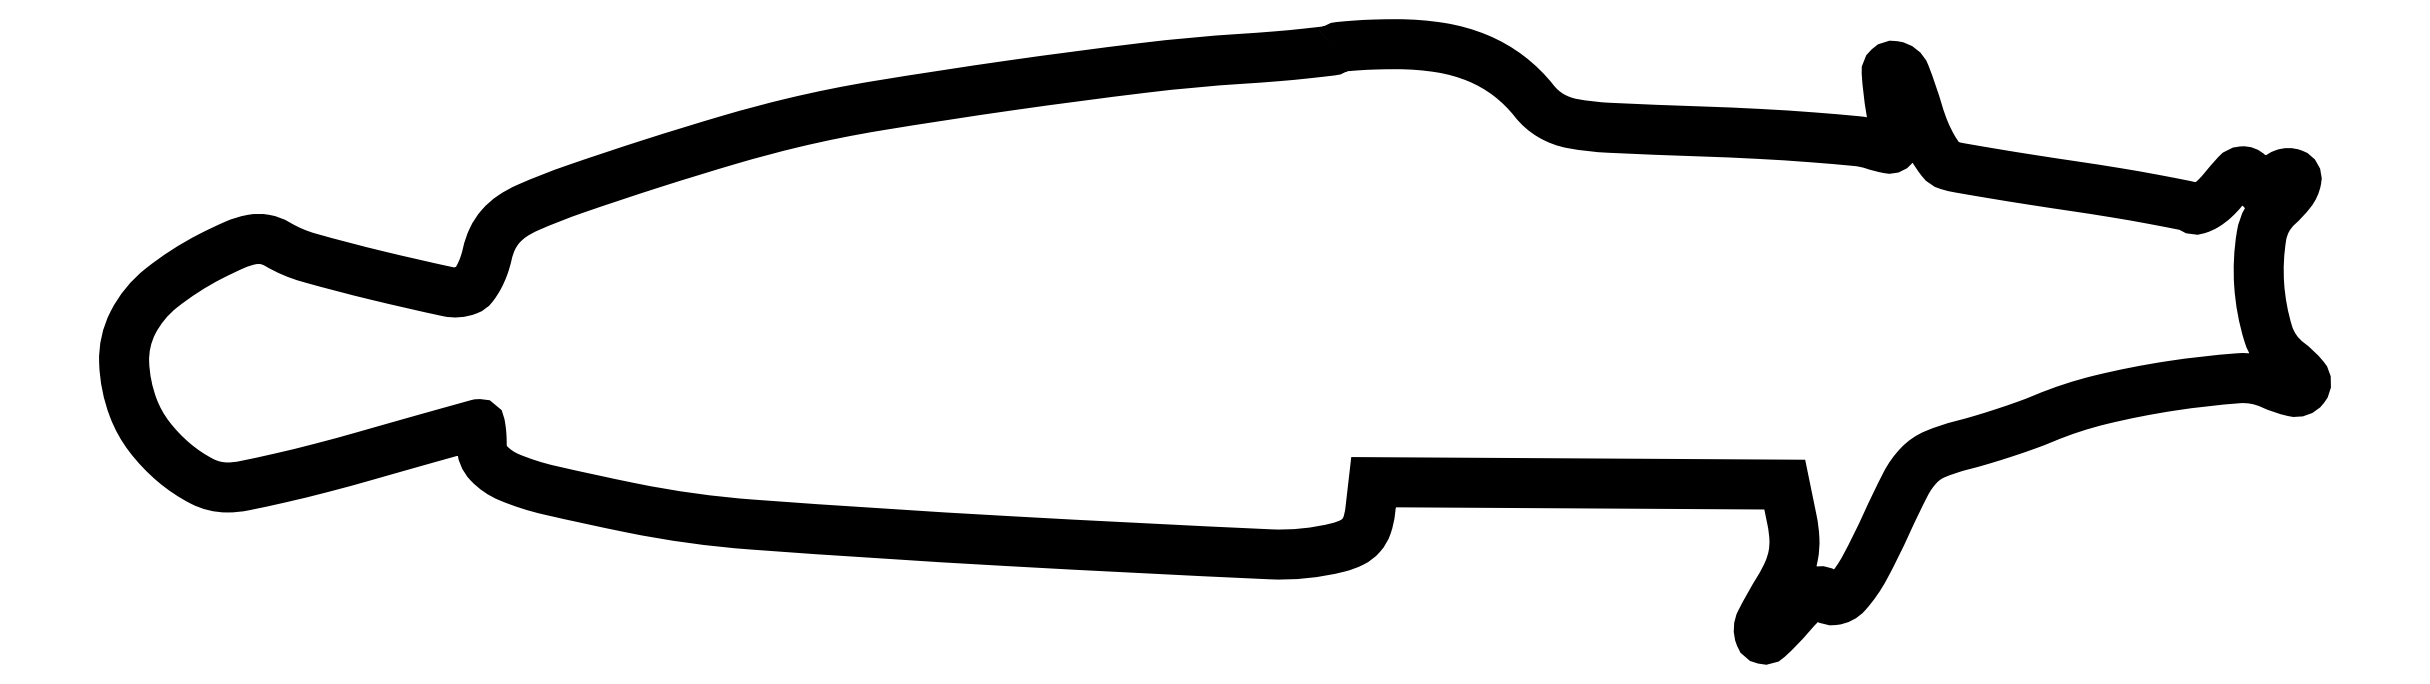
<metadata>
{"format":"dxf","ext":"dxf","renderer":"ezdxf+matplotlib","layout":"modelspace","background":"white","min_lineweight":24,"dpi":150}
</metadata>
<code>
0
SECTION
2
ENTITIES
0
POLYLINE
8
0
66
1
70
1
0
VERTEX
8
0
10
114.9
20
56.58
42
-0.1684
0
VERTEX
8
0
10
114.5
20
56.39
42
-0.002656
0
VERTEX
8
0
10
112.1
20
56.12
42
-0.00669
0
VERTEX
8
0
10
109.3
20
55.85
42
-0.004343
0
VERTEX
8
0
10
106
20
55.61
42
0.01417
0
VERTEX
8
0
10
96.81
20
54.77
42
0.00539
0
VERTEX
8
0
10
84.05
20
53.09
42
0.00521
0
VERTEX
8
0
10
71.53
20
51.17
42
0.01809
0
VERTEX
8
0
10
63.5
20
49.56
42
0.01265
0
VERTEX
8
0
10
57.59
20
47.98
42
0.006031
0
VERTEX
8
0
10
50.08
20
45.68
42
0.00573
0
VERTEX
8
0
10
42.87
20
43.28
42
0.02043
0
VERTEX
8
0
10
38.34
20
41.51
42
0.04463
0
VERTEX
8
0
10
36.89
20
40.71
42
0.0652
0
VERTEX
8
0
10
35.79
20
39.74
42
0.06876
0
VERTEX
8
0
10
35.02
20
38.56
42
0.0568
0
VERTEX
8
0
10
34.53
20
37.14
42
-0.03268
0
VERTEX
8
0
10
34.19
20
35.97
42
-0.03741
0
VERTEX
8
0
10
33.71
20
34.91
42
-0.04061
0
VERTEX
8
0
10
33.18
20
34.08
42
-0.1372
0
VERTEX
8
0
10
32.67
20
33.7
42
-0.1458
0
VERTEX
8
0
10
30.77
20
33.56
42
-0.006082
0
VERTEX
8
0
10
24.07
20
35.09
42
-0.009424
0
VERTEX
8
0
10
17.62
20
36.78
42
-0.06531
0
VERTEX
8
0
10
14.62
20
38.06
42
0.0902
0
VERTEX
8
0
10
13.46
20
38.5
42
0.09005
0
VERTEX
8
0
10
12.22
20
38.49
42
0.05714
0
VERTEX
8
0
10
10.63
20
38.01
42
0.01584
0
VERTEX
8
0
10
8.284
20
36.89
42
0.0492
0
VERTEX
8
0
10
3.619
20
33.88
42
0.1077
0
VERTEX
8
0
10
0.9435
20
30.6
42
0.1265
0
VERTEX
8
0
10
0.1166
20
26.87
42
0.08264
0
VERTEX
8
0
10
0.9898
20
22.53
42
0.07244
0
VERTEX
8
0
10
2.494
20
19.82
42
0.05423
0
VERTEX
8
0
10
4.847
20
17.35
42
0.0566
0
VERTEX
8
0
10
7.504
20
15.58
42
0.1194
0
VERTEX
8
0
10
9.898
20
15
42
0.05006
0
VERTEX
8
0
10
11.47
20
15.16
42
0.00626
0
VERTEX
8
0
10
14.82
20
15.88
42
0.007319
0
VERTEX
8
0
10
18.79
20
16.85
42
0.006009
0
VERTEX
8
0
10
23
20
18
42
-0.000594
0
VERTEX
8
0
10
27.04
20
19.15
42
-0.000958
0
VERTEX
8
0
10
30.49
20
20.12
42
-0.000135
0
VERTEX
8
0
10
33.55
20
20.97
42
-0.06802
0
VERTEX
8
0
10
33.75
20
21
42
-0.3624
0
VERTEX
8
0
10
33.85
20
20.92
42
-0.01401
0
VERTEX
8
0
10
33.93
20
20.41
42
-0.01931
0
VERTEX
8
0
10
33.98
20
19.75
42
-0.01171
0
VERTEX
8
0
10
34
20
18.98
42
0.1935
0
VERTEX
8
0
10
34.68
20
17.28
42
0.1031
0
VERTEX
8
0
10
36.59
20
15.97
42
0.04227
0
VERTEX
8
0
10
40.39
20
14.75
42
0.006455
0
VERTEX
8
0
10
48.17
20
13.07
42
0.03181
0
VERTEX
8
0
10
59.66
20
11.48
42
0.004403
0
VERTEX
8
0
10
83.72
20
9.927
42
0.002652
0
VERTEX
8
0
10
108.7
20
8.667
42
0.07325
0
VERTEX
8
0
10
115.2
20
9.327
42
0.05287
0
VERTEX
8
0
10
116.5
20
9.799
42
0.09852
0
VERTEX
8
0
10
117.3
20
10.47
42
0.09857
0
VERTEX
8
0
10
117.9
20
11.42
42
0.05297
0
VERTEX
8
0
10
118.2
20
12.75
42
0
0
VERTEX
8
0
10
118.5
20
15.5
42
0
0
VERTEX
8
0
10
138
20
15.39
42
0
0
VERTEX
8
0
10
157.5
20
15.27
42
0
0
VERTEX
8
0
10
158.2
20
11.89
42
-0.03914
0
VERTEX
8
0
10
158.4
20
10.11
42
-0.05828
0
VERTEX
8
0
10
158.3
20
8.559
42
-0.05673
0
VERTEX
8
0
10
157.8
20
7.042
42
-0.03484
0
VERTEX
8
0
10
156.9
20
5.382
42
0.01988
0
VERTEX
8
0
10
155.2
20
2.314
42
0.2155
0
VERTEX
8
0
10
155.1
20
0.9278
42
0.5254
0
VERTEX
8
0
10
155.9
20
0.7458
42
0.03091
0
VERTEX
8
0
10
157.9
20
2.83
42
-0.01958
0
VERTEX
8
0
10
159.1
20
4.147
42
-0.05495
0
VERTEX
8
0
10
160.1
20
4.93
42
-0.1206
0
VERTEX
8
0
10
160.8
20
5.16
42
-0.3465
0
VERTEX
8
0
10
161.2
20
4.903
42
0.3518
0
VERTEX
8
0
10
162.1
20
4.325
42
0.1878
0
VERTEX
8
0
10
163.3
20
4.967
42
0.05802
0
VERTEX
8
0
10
165.1
20
7.426
42
0.01663
0
VERTEX
8
0
10
167.1
20
11.59
42
-0.01227
0
VERTEX
8
0
10
168.9
20
15.35
42
-0.07304
0
VERTEX
8
0
10
170.2
20
17.12
42
-0.1031
0
VERTEX
8
0
10
171.7
20
18.16
42
-0.03633
0
VERTEX
8
0
10
174.2
20
19
42
0.01036
0
VERTEX
8
0
10
176.1
20
19.52
42
0.006796
0
VERTEX
8
0
10
178.3
20
20.19
42
0.006838
0
VERTEX
8
0
10
180.4
20
20.9
42
0.01304
0
VERTEX
8
0
10
182
20
21.54
42
-0.03933
0
VERTEX
8
0
10
187.4
20
23.3
42
-0.02221
0
VERTEX
8
0
10
194.1
20
24.63
42
-0.0187
0
VERTEX
8
0
10
200.5
20
25.35
42
-0.1264
0
VERTEX
8
0
10
203.5
20
24.8
42
0.05003
0
VERTEX
8
0
10
205.6
20
24.09
42
0.2926
0
VERTEX
8
0
10
206.7
20
24.46
42
0.3526
0
VERTEX
8
0
10
206.7
20
25.45
42
0.0572
0
VERTEX
8
0
10
205.2
20
26.88
42
-0.1579
0
VERTEX
8
0
10
203.3
20
29.57
42
-0.0577
0
VERTEX
8
0
10
202.4
20
34.2
42
-0.05782
0
VERTEX
8
0
10
202.6
20
38.86
42
-0.1696
0
VERTEX
8
0
10
204.2
20
41.65
42
0.04225
0
VERTEX
8
0
10
205.4
20
42.99
42
0.1196
0
VERTEX
8
0
10
205.9
20
44.15
42
0.3659
0
VERTEX
8
0
10
205.6
20
44.71
42
0.1793
0
VERTEX
8
0
10
204.8
20
44.71
42
0.09863
0
VERTEX
8
0
10
204.3
20
44.43
42
0.08341
0
VERTEX
8
0
10
203.9
20
43.98
42
0.08184
0
VERTEX
8
0
10
203.8
20
43.43
42
0.0894
0
VERTEX
8
0
10
203.8
20
42.88
42
-0.1847
0
VERTEX
8
0
10
203.7
20
42.56
42
-0.3862
0
VERTEX
8
0
10
203.5
20
42.49
42
-0.09242
0
VERTEX
8
0
10
203
20
42.81
42
-0.02251
0
VERTEX
8
0
10
202.4
20
43.5
42
0.01949
0
VERTEX
8
0
10
201.4
20
44.73
42
0.2335
0
VERTEX
8
0
10
200.8
20
44.95
42
0.1877
0
VERTEX
8
0
10
200.2
20
44.65
42
0.01219
0
VERTEX
8
0
10
199
20
43.17
42
-0.03511
0
VERTEX
8
0
10
198.2
20
42.33
42
-0.04991
0
VERTEX
8
0
10
197.3
20
41.7
42
-0.06152
0
VERTEX
8
0
10
196.6
20
41.38
42
-0.2163
0
VERTEX
8
0
10
196.1
20
41.44
42
0.08919
0
VERTEX
8
0
10
195.4
20
41.73
42
0.003146
0
VERTEX
8
0
10
192.4
20
42.3
42
0.005745
0
VERTEX
8
0
10
188.8
20
42.93
42
0.003979
0
VERTEX
8
0
10
184.8
20
43.55
42
-0.00207
0
VERTEX
8
0
10
180.8
20
44.17
42
-0.002788
0
VERTEX
8
0
10
177.1
20
44.76
42
-0.001905
0
VERTEX
8
0
10
174
20
45.29
42
-0.02988
0
VERTEX
8
0
10
173
20
45.53
42
-0.1557
0
VERTEX
8
0
10
172.3
20
46
42
-0.03435
0
VERTEX
8
0
10
171.5
20
47.18
42
-0.03257
0
VERTEX
8
0
10
170.7
20
48.74
42
-0.02636
0
VERTEX
8
0
10
170.1
20
50.5
42
0.02056
0
VERTEX
8
0
10
168.9
20
54.1
42
0.2726
0
VERTEX
8
0
10
167.8
20
54.93
42
0.4745
0
VERTEX
8
0
10
167.1
20
54.28
42
0.02571
0
VERTEX
8
0
10
167.5
20
50.85
42
-0.007286
0
VERTEX
8
0
10
167.9
20
48.17
42
-0.1503
0
VERTEX
8
0
10
167.8
20
47.38
42
-0.3363
0
VERTEX
8
0
10
167.3
20
47.12
42
-0.03333
0
VERTEX
8
0
10
165.9
20
47.49
42
0.0561
0
VERTEX
8
0
10
164.3
20
47.82
42
0.004546
0
VERTEX
8
0
10
160.1
20
48.17
42
0.006076
0
VERTEX
8
0
10
155.1
20
48.5
42
0.004633
0
VERTEX
8
0
10
149.6
20
48.73
42
-0.003132
0
VERTEX
8
0
10
140.9
20
49.08
42
-0.03358
0
VERTEX
8
0
10
137.3
20
49.48
42
-0.08777
0
VERTEX
8
0
10
135.3
20
50.23
42
-0.09373
0
VERTEX
8
0
10
133.7
20
51.62
42
0.06357
0
VERTEX
8
0
10
131.3
20
54
42
0.06465
0
VERTEX
8
0
10
128.4
20
55.68
42
0.05863
0
VERTEX
8
0
10
124.9
20
56.67
42
0.03948
0
VERTEX
8
0
10
120.7
20
57
42
0.007333
0
VERTEX
8
0
10
118.6
20
56.97
42
0.01086
0
VERTEX
8
0
10
116.8
20
56.88
42
0.006279
0
VERTEX
8
0
10
115.3
20
56.75
42
0.1736
0
SEQEND
0
POLYLINE
8
0
66
1
70
1
0
VERTEX
8
0
10
158
20
4
42
-0.01812
0
VERTEX
8
0
10
157.6
20
3.234
42
-0.02545
0
VERTEX
8
0
10
157.1
20
2.587
42
-0.02372
0
VERTEX
8
0
10
156.7
20
2.109
42
-0.2054
0
VERTEX
8
0
10
156.4
20
2
42
-0.439
0
VERTEX
8
0
10
156.3
20
2.133
42
-0.04851
0
VERTEX
8
0
10
156.4
20
2.587
42
-0.03505
0
VERTEX
8
0
10
156.6
20
3.233
42
-0.01836
0
VERTEX
8
0
10
157
20
4
42
-0.01812
0
VERTEX
8
0
10
157.4
20
4.766
42
-0.02545
0
VERTEX
8
0
10
157.9
20
5.412
42
-0.02372
0
VERTEX
8
0
10
158.3
20
5.891
42
-0.2054
0
VERTEX
8
0
10
158.6
20
6
42
-0.439
0
VERTEX
8
0
10
158.7
20
5.867
42
-0.04851
0
VERTEX
8
0
10
158.6
20
5.412
42
-0.03505
0
VERTEX
8
0
10
158.4
20
4.767
42
-0.01836
0
SEQEND
0
ENDSEC
0
EOF

</code>
